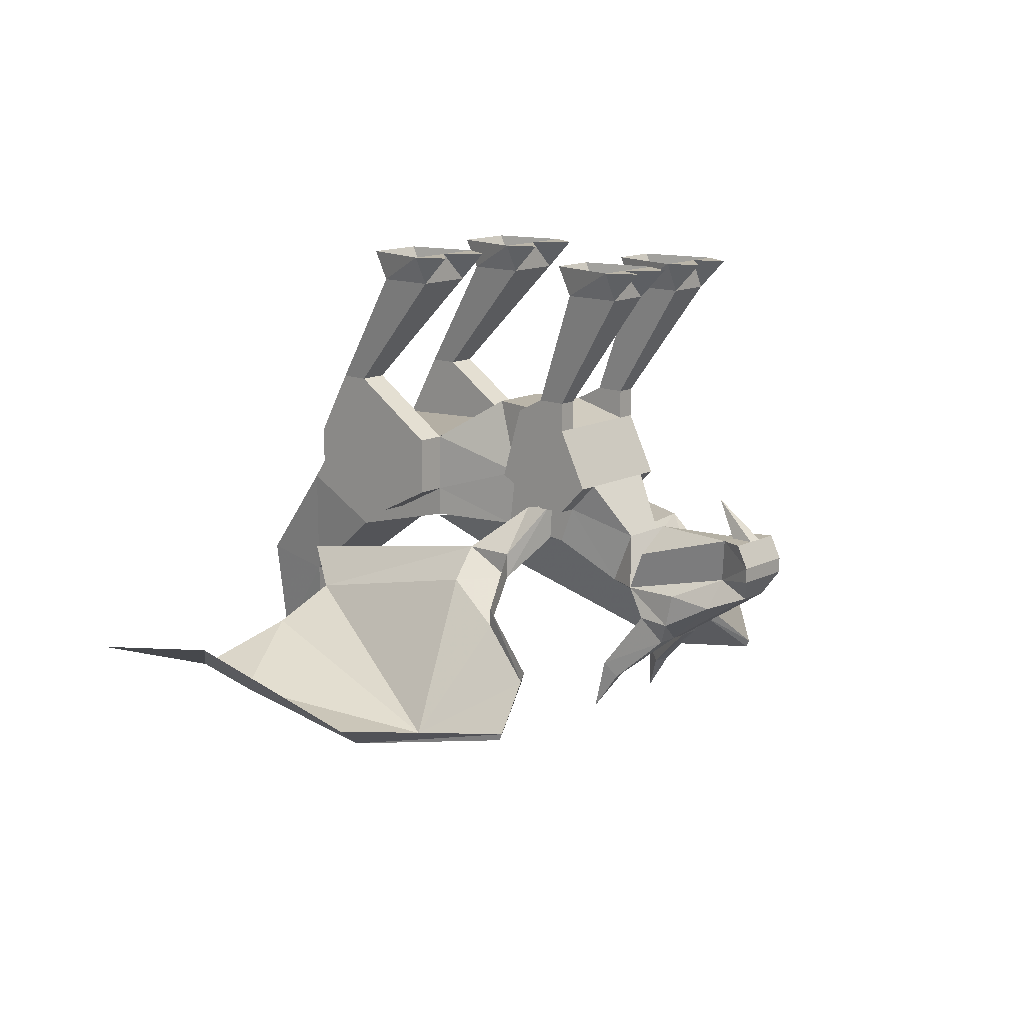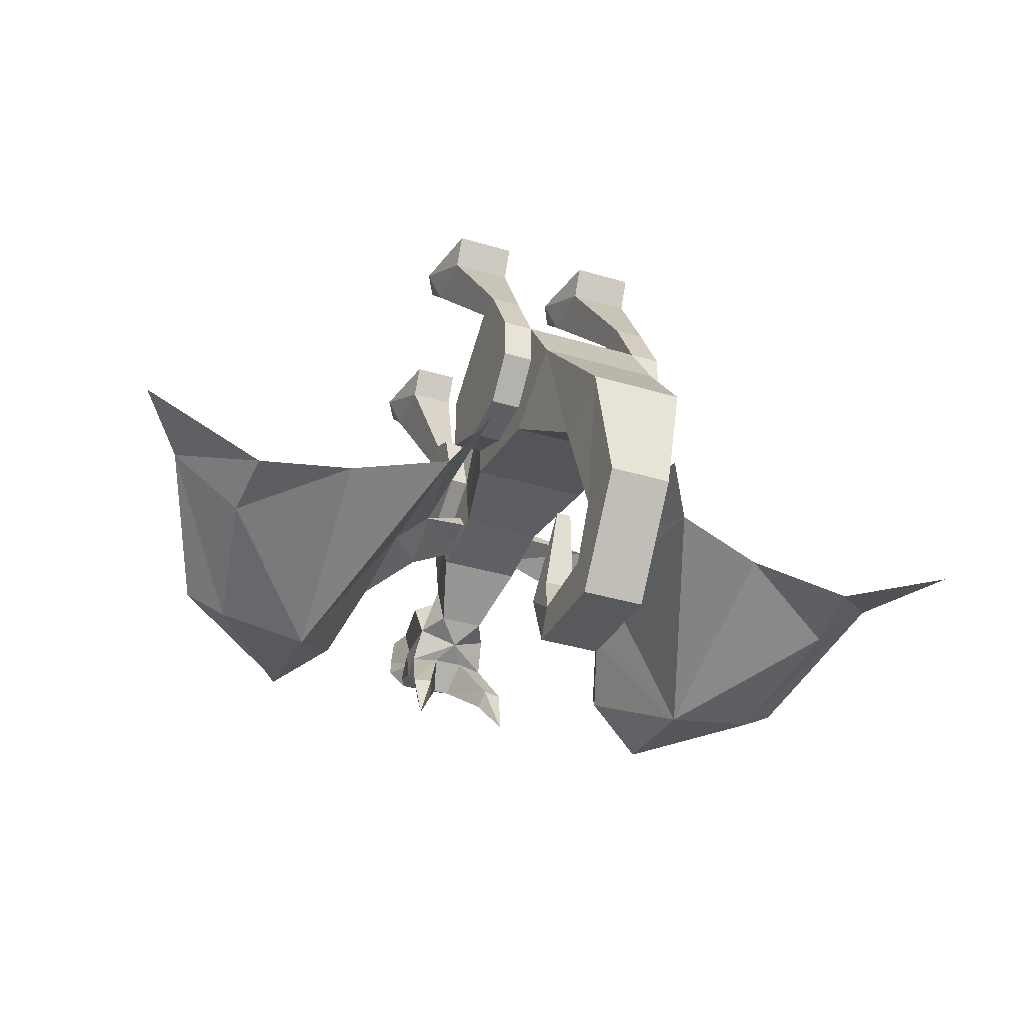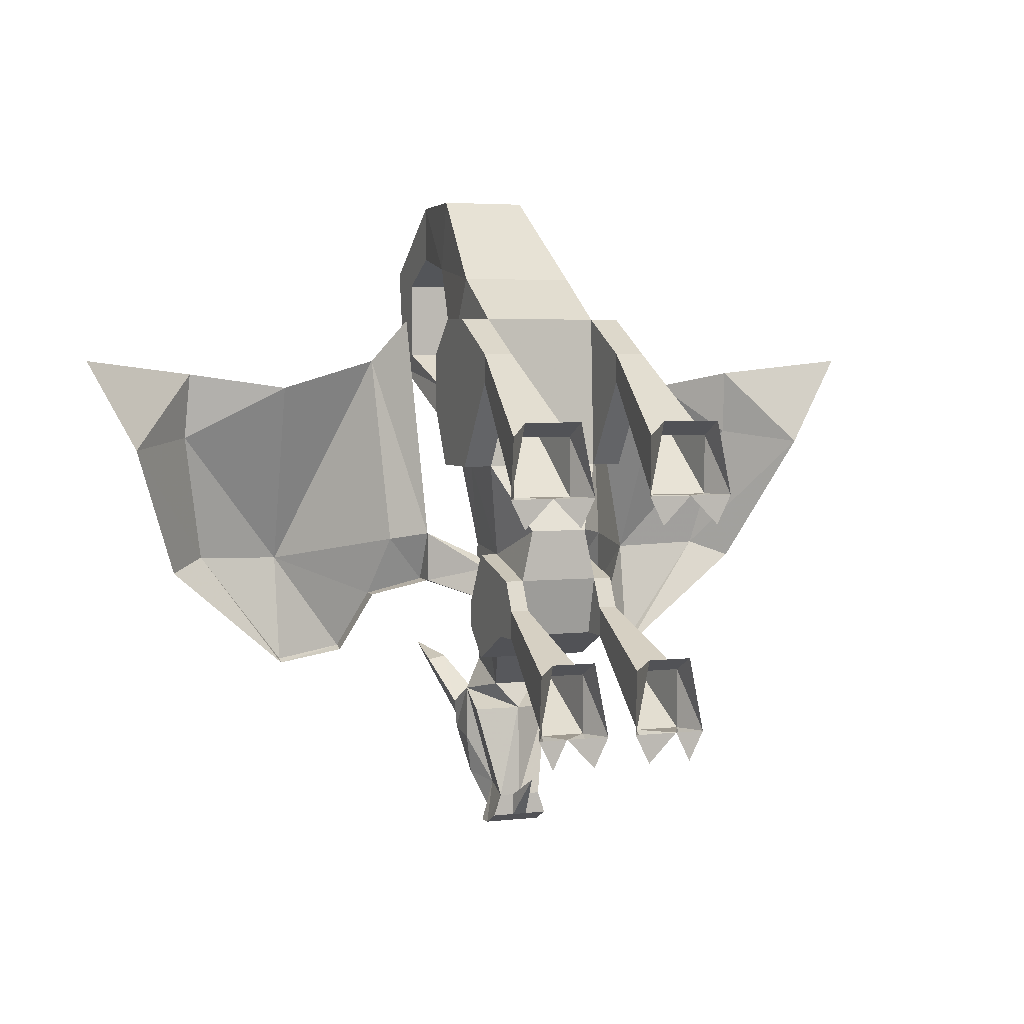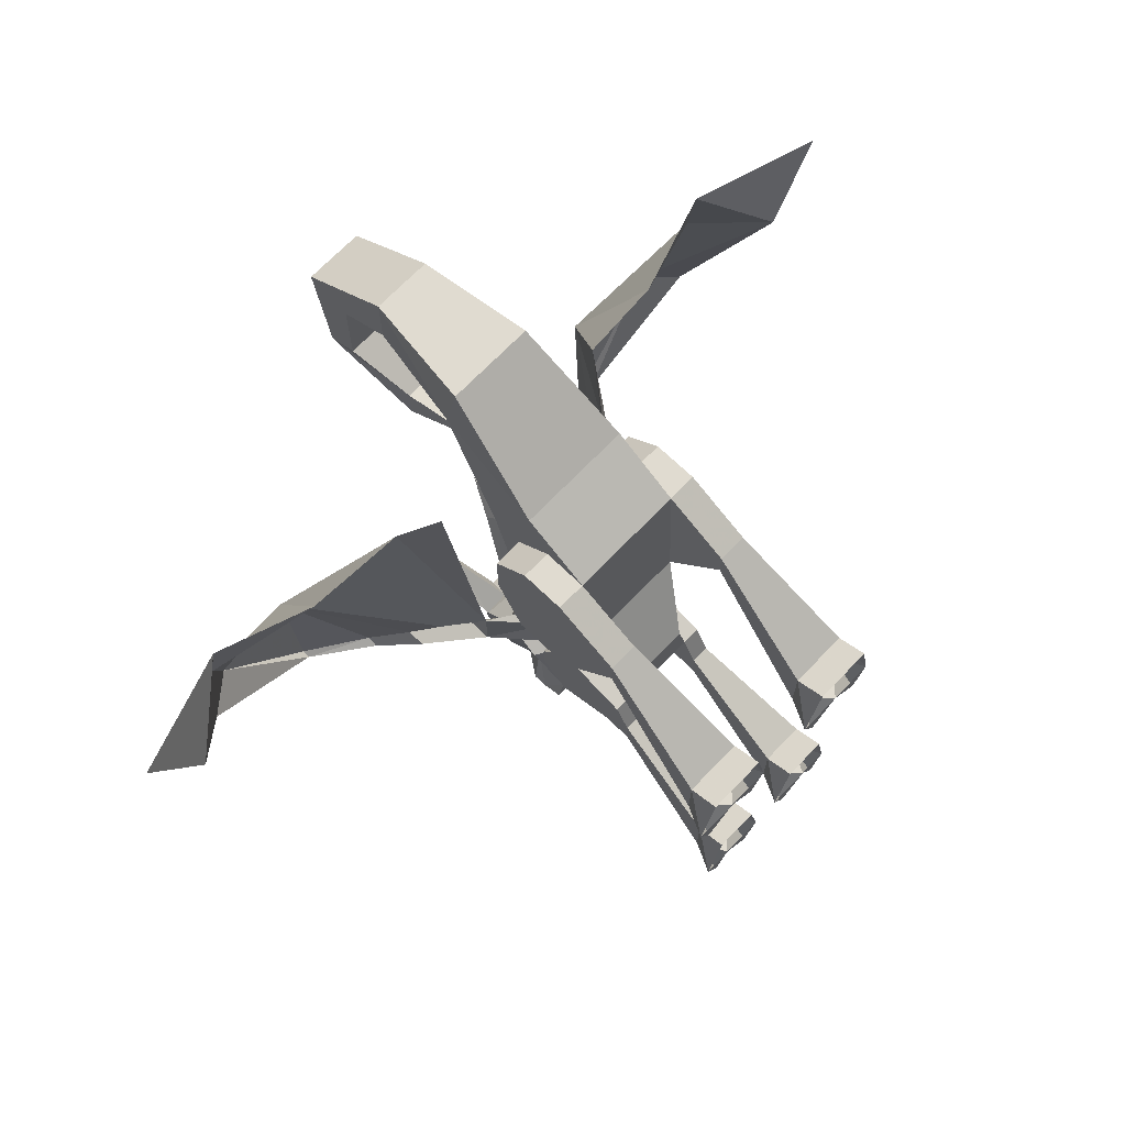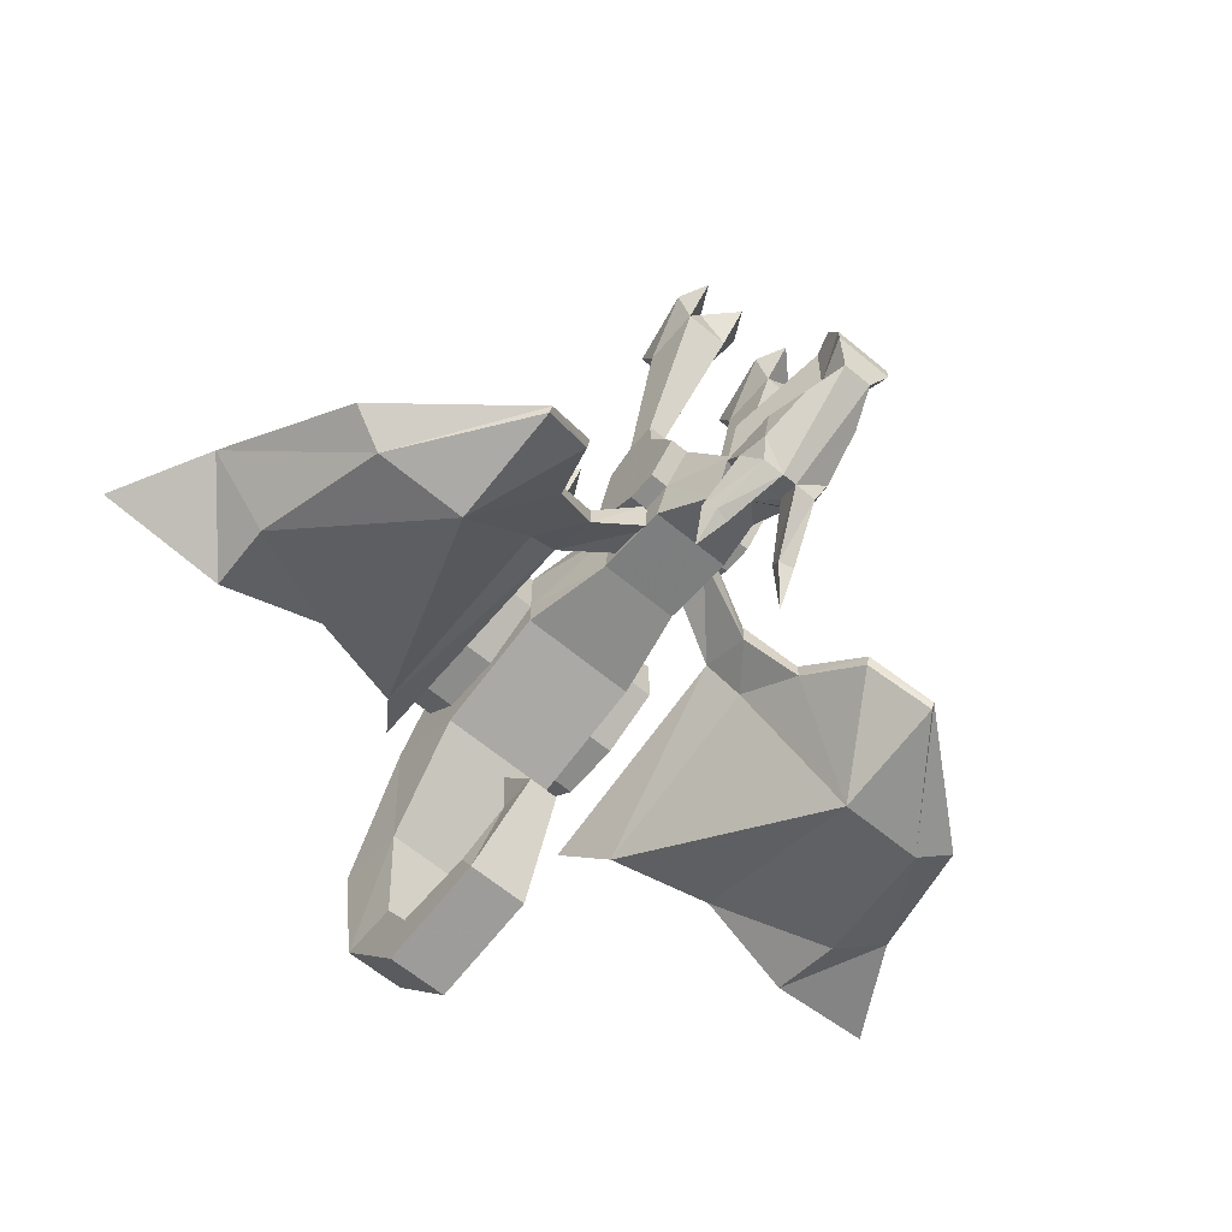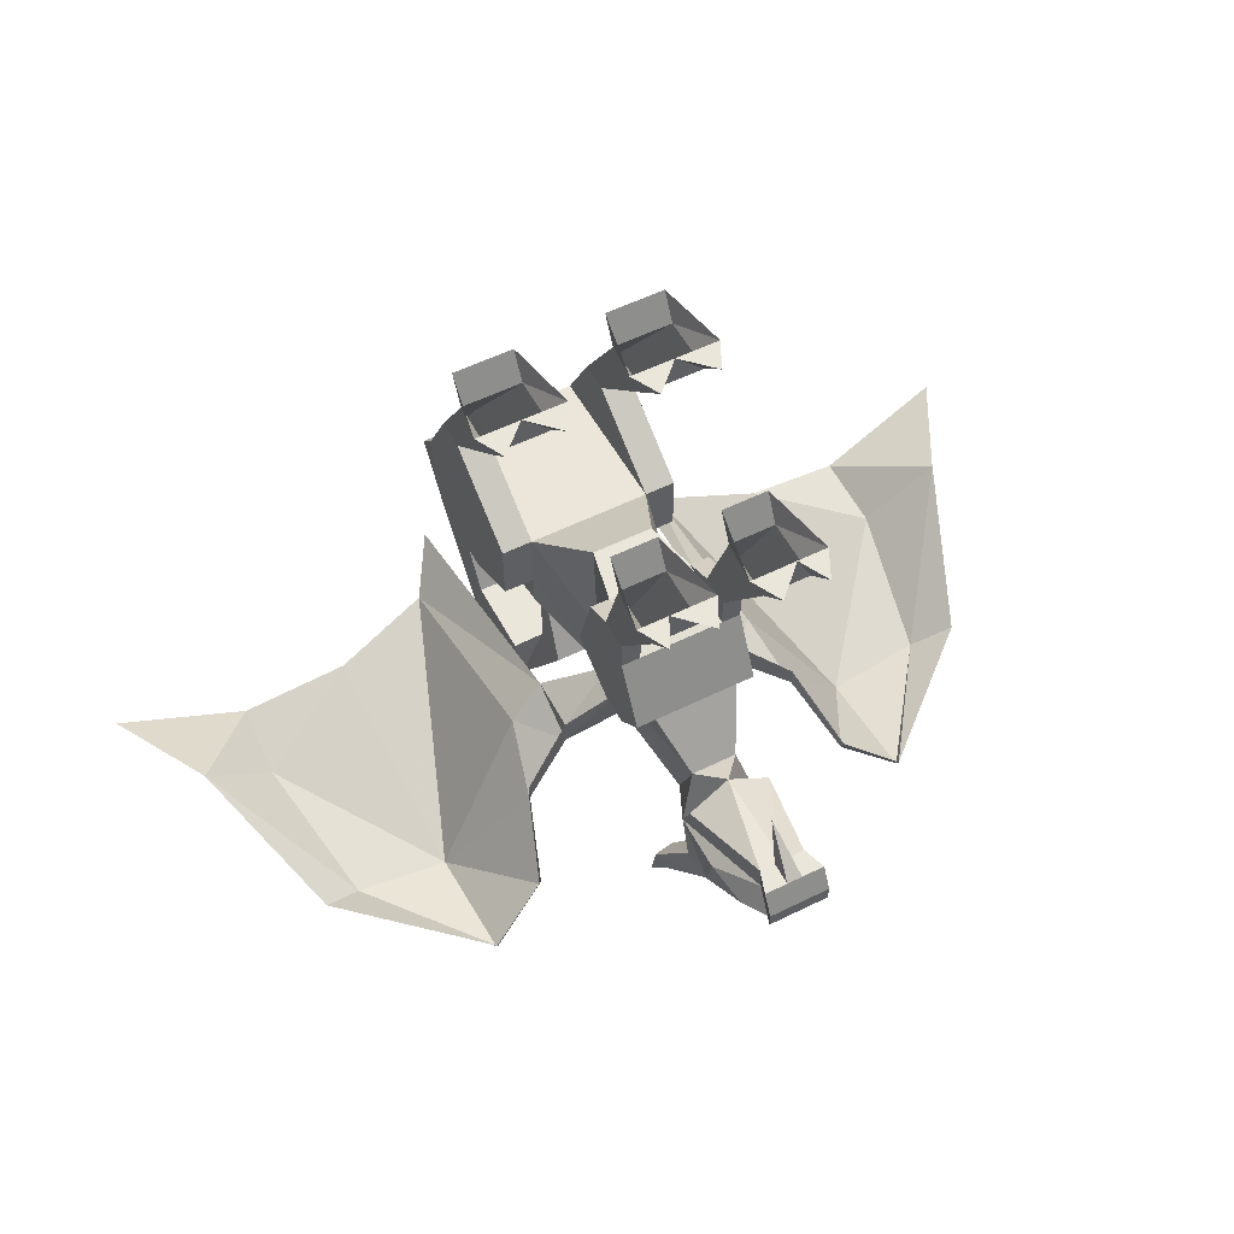
<metadata>
{"format":"obj","ext":"obj","renderer":"f3d","projection":"perspective","resolution":1024,"background":"white","views":[{"elev":13.5,"azim":131.2,"up":"+Y"},{"elev":-37.3,"azim":-21.0,"up":"+Y"},{"elev":3.9,"azim":158.4,"up":"+Z"},{"elev":69.9,"azim":133.9,"up":"+Z"},{"elev":-64.1,"azim":140.0,"up":"+Y"},{"elev":54.8,"azim":152.4,"up":"+Y"}]}
</metadata>
<code>
o npc/baby_dragon
v 8 -8 -60
v 4 0 -60
v 8 0 -68
v 16 0 -60
v 20 -8 -60
v 16 -40 -38
v 11 -40 -38
v 8 -8 -44
v 8 0 -40
v 20 0 -40
v 20 -8 -44
v 24 0 -60
v 20 0 -68
v -8 0 -68
v -4 0 -60
v -8 -8 -60
v -16 0 -60
v -20 0 -68
v -20 -8 -60
v -24 0 -60
v -11 -40 -38
v -16 -40 -38
v -20 -8 -44
v -20 0 -40
v -8 0 -40
v -8 -8 -44
v -11 -40 -30
v -11 -44 -22
v -11 -48 -38
v -16 -48 -38
v -16 -40 -30
v -16 -44 -22
v -16 -64 -16
v -11 -64 -16
v -8 -44 -8
v 11 -44 -22
v 11 -48 -38
v 11 -64 -46
v -11 -64 -46
v -16 -64 -46
v 12 -8 4
v 8 0 4
v 12 0 -4
v 20 0 4
v 28 -8 4
v 24 -40 34
v 16 -40 34
v 12 -8 20
v 12 0 24
v 28 0 24
v 28 -8 20
v 32 0 4
v 28 0 -4
v -28 -8 4
v -32 0 4
v -28 0 -4
v -20 0 4
v -12 -8 4
v -16 -40 34
v -24 -40 34
v -28 -8 20
v -28 0 24
v -12 0 24
v -12 -8 20
v -8 0 4
v -12 0 -4
v -11 -82 -34
v 11 -82 -34
v 11 -80 -14
v -11 -80 -14
v -11 -72 -30
v -11 -72 -38
v -6 -92 -50
v 6 -92 -50
v 11 -72 -38
v 11 -72 -30
v 11 -64 -16
v 16 -72 10
v 16 -80 10
v -16 -80 10
v -16 -72 10
v -16 -56 10
v 8 -44 -8
v 16 -44 -22
v 16 -40 -30
v 11 -40 -30
v 16 -48 -38
v 16 -64 -46
v 16 -72 -38
v 6 -78 -56
v -6 -78 -56
v -16 -72 -38
v 16 -56 10
v 24 -72 10
v 24 -80 26
v 16 -80 26
v 16 -88 42
v -16 -88 42
v -16 -80 26
v -24 -72 10
v -24 -56 10
v -16 -58 52
v -16 -70 52
v -16 -76 64
v 16 -58 52
v 16 -40 42
v 24 -56 10
v 24 -70 52
v 24 -80 42
v 16 -80 42
v 16 -70 52
v 16 -76 64
v 12 -108 68
v -12 -108 68
v -16 -80 42
v -24 -80 26
v -24 -70 52
v -24 -58 52
v -24 -40 42
v -16 -40 42
v -24 -80 42
v 24 -58 52
v 24 -40 42
v -12 -104 88
v -8 -134 88
v 8 -134 88
v 12 -104 88
v -8 -134 72
v -8 -148 64
v -8 -160 68
v 8 -160 68
v 8 -134 72
v 8 -148 64
v -8 -148 42
v -8 -156 38
v 8 -156 38
v 8 -148 42
v -4 -132 32
v -4 -132 22
v 4 -132 22
v 4 -132 32
v -2 -110 36
v 2 -110 36
v -2 -74 -89
v 2 -74 -89
v 0 -64 -83
v -2 -74 -95
v 2 -74 -95
v 10 -92 -74
v 10 -101 -72
v 8 -94 -85
v 4 -86 -87
v 10 -92 -59
v 11 -100 -64
v 8 -107 -69
v 2 -107 -69
v 4 -90 -95
v 8 -84 -98
v 8 -80 -98
v 6 -74 -89
v 11 -81 -64
v 0 -75 -63
v 0 -97 -56
v 4 -100 -62
v 9 -115 -52
v 14 -115 -53
v 12 -119 -56
v 8 -119 -55
v -2 -107 -69
v -4 -90 -95
v 2 -84 -98
v 2 -80 -98
v 0 -74 -95
v 8 -74 -95
v 0 -74 -89
v -8 -94 -85
v -10 -101 -72
v -10 -92 -74
v -4 -86 -87
v -8 -107 -69
v -11 -100 -64
v -10 -92 -59
v -6 -74 -89
v -8 -80 -98
v -8 -84 -98
v -2 -84 -98
v -2 -80 -98
v -8 -74 -95
v -11 -81 -64
v 13 -129 -49
v -8 -119 -55
v -12 -119 -56
v -9 -115 -52
v -13 -129 -49
v -14 -115 -53
v -4 -100 -62
v -28 -95 52
v -36 -104 40
v -25 -85 -11
v -34 -93 -13
v -25 -92 -25
v -38 -103 -30
v -25 -85 -25
v -38 -98 -30
v -44 -115 -47
v -44 -112 -48
v -59 -132 -21
v -59 -127 -52
v -59 -125 -53
v -83 -129 -20
v -90 -119 17
v -62 -108 32
v -93 -122 -24
v -108 -103 14
v -89 -116 36
v -122 -104 40
v -7 -79 -31
v -12 -72 -30
v -11 -74 -21
v -7 -77 -20
v 25 -85 -11
v 36 -104 40
v 28 -95 52
v 34 -93 -13
v 59 -132 -21
v 62 -108 32
v 38 -103 -30
v 44 -115 -47
v 59 -127 -52
v 38 -98 -30
v 44 -112 -48
v 59 -125 -53
v 25 -92 -25
v 25 -85 -25
v 7 -79 -31
v 12 -72 -30
v 11 -74 -21
v 7 -77 -20
v 108 -103 14
v 93 -122 -24
v 83 -129 -20
v 90 -119 17
v 89 -116 36
v 122 -104 40
v 16 -64 -16
v 16 -72 -30
v -16 -72 -30
v 6 0 4
v 6 0 4
v 6 0 4
f 1 2 3
f 1 3 4
f 1 4 5
f 1 5 6
f 1 6 7
f 1 7 8
f 1 8 2
f 2 8 9
f 9 8 10
f 10 8 11
f 10 11 12
f 12 11 5
f 12 5 13
f 12 13 4
f 4 13 5
f 2 4 3
f 14 15 16
f 14 16 17
f 14 17 15
f 18 17 19
f 18 19 20
f 18 20 17
f 17 16 19
f 19 16 21
f 19 21 22
f 19 22 23
f 19 23 20
f 20 23 24
f 24 23 25
f 25 23 26
f 25 26 15
f 15 26 16
f 16 26 27
f 16 27 21
f 21 27 28
f 21 28 29
f 21 29 22
f 22 29 30
f 22 30 31
f 22 31 23
f 23 31 26
f 26 31 27
f 27 31 32
f 27 32 28
f 28 32 33
f 28 33 34
f 28 34 35
f 28 35 36
f 28 36 37
f 28 37 29
f 29 37 38
f 29 38 39
f 29 39 30
f 30 39 40
f 30 40 32
f 30 32 31
f 41 42 43
f 41 43 44
f 41 44 45
f 41 45 46
f 41 46 47
f 41 47 48
f 41 48 42
f 42 48 49
f 49 48 50
f 50 48 51
f 50 51 52
f 52 51 45
f 52 45 53
f 52 53 44
f 44 53 45
f 42 44 43
f 54 55 56
f 54 56 57
f 54 57 58
f 54 58 59
f 54 59 60
f 54 60 61
f 54 61 55
f 55 61 62
f 62 61 63
f 63 61 64
f 63 64 65
f 65 64 58
f 65 58 66
f 65 66 57
f 57 66 58
f 55 57 56
f 67 68 69
f 67 69 70
f 67 70 34
f 67 34 71
f 67 71 72
f 67 72 73
f 67 73 68
f 68 73 74
f 68 74 75
f 68 75 76
f 68 76 69
f 69 76 77
f 69 77 78
f 69 78 79
f 69 79 70
f 70 79 80
f 70 80 81
f 70 81 82
f 70 82 34
f 34 82 35
f 35 82 83
f 35 83 36
f 36 83 77
f 36 77 84
f 36 84 85
f 36 85 86
f 36 86 37
f 37 86 7
f 37 7 87
f 37 87 88
f 37 88 38
f 38 88 89
f 38 89 75
f 38 75 90
f 38 90 39
f 39 90 91
f 39 91 72
f 39 72 40
f 40 72 92
f 40 92 33
f 40 33 32
f 77 93 78
f 78 93 94
f 78 94 95
f 78 95 96
f 78 96 79
f 79 96 97
f 79 97 80
f 80 97 98
f 80 98 99
f 80 99 81
f 81 99 100
f 81 100 101
f 81 101 82
f 82 101 60
f 82 60 59
f 82 59 102
f 82 102 93
f 82 93 83
f 83 93 77
f 102 103 104
f 102 104 105
f 102 105 93
f 93 105 106
f 93 106 47
f 93 47 107
f 93 107 94
f 94 107 108
f 94 108 109
f 94 109 95
f 95 109 96
f 96 109 110
f 96 110 97
f 97 110 111
f 97 111 112
f 97 112 113
f 97 113 98
f 98 113 114
f 98 114 104
f 98 104 103
f 98 103 115
f 98 115 99
f 99 115 116
f 99 116 100
f 100 116 117
f 100 117 118
f 100 118 101
f 101 118 119
f 101 119 60
f 60 119 61
f 61 119 64
f 64 119 120
f 64 120 58
f 58 120 59
f 59 120 102
f 102 120 118
f 102 118 117
f 102 117 103
f 103 117 121
f 103 121 115
f 115 121 116
f 116 121 117
f 105 104 112
f 105 112 111
f 105 111 122
f 105 122 123
f 105 123 106
f 106 123 51
f 106 51 48
f 106 48 47
f 124 125 126
f 124 126 127
f 124 127 104
f 124 104 114
f 124 114 128
f 124 128 125
f 125 128 129
f 125 129 130
f 125 130 131
f 125 131 126
f 126 131 132
f 126 132 113
f 126 113 127
f 127 113 112
f 127 112 104
f 128 114 113
f 128 113 132
f 128 132 129
f 129 132 133
f 129 133 134
f 129 134 135
f 129 135 130
f 130 135 136
f 130 136 131
f 131 136 137
f 131 137 133
f 131 133 132
f 134 133 137
f 134 137 138
f 134 138 139
f 134 139 135
f 135 139 140
f 135 140 136
f 136 140 141
f 136 141 137
f 137 141 138
f 138 141 142
f 138 142 139
f 139 142 143
f 139 143 140
f 140 143 141
f 141 143 142
f 144 145 146
f 144 146 147
f 144 147 145
f 145 147 148
f 145 148 146
f 146 148 147
f 149 150 151
f 149 151 152
f 149 152 153
f 149 153 150
f 150 153 154
f 150 154 155
f 150 155 156
f 150 156 151
f 151 156 157
f 151 157 152
f 152 157 158
f 152 158 159
f 152 159 160
f 152 160 153
f 153 160 161
f 153 161 162
f 153 162 90
f 153 90 74
f 153 74 163
f 153 163 154
f 154 163 164
f 154 164 165
f 154 165 166
f 154 166 155
f 155 166 167
f 155 167 156
f 156 167 168
f 156 168 165
f 156 165 164
f 156 164 169
f 156 169 170
f 156 170 157
f 157 170 171
f 157 171 158
f 158 171 172
f 158 172 159
f 159 172 173
f 159 173 174
f 159 174 160
f 160 174 173
f 160 173 175
f 160 175 162
f 160 162 161
f 176 177 178
f 176 178 179
f 176 179 170
f 176 170 169
f 176 169 177
f 177 169 180
f 177 180 181
f 177 181 182
f 177 182 178
f 178 182 179
f 179 182 183
f 179 183 184
f 179 184 185
f 179 185 170
f 170 185 186
f 170 186 171
f 171 186 187
f 171 187 172
f 172 187 173
f 173 187 188
f 173 188 175
f 175 188 183
f 175 183 189
f 175 189 162
f 162 189 182
f 162 182 91
f 162 91 90
f 165 168 190
f 165 190 166
f 166 190 167
f 167 190 168
f 191 192 180
f 191 180 169
f 191 169 193
f 191 193 194
f 191 194 192
f 192 194 195
f 192 195 180
f 180 195 181
f 181 195 196
f 181 196 163
f 181 163 182
f 182 163 73
f 182 73 91
f 91 73 72
f 195 193 196
f 196 193 169
f 196 169 164
f 196 164 163
f 194 193 195
f 184 187 186
f 184 186 185
f 183 188 184
f 184 188 187
f 182 189 183
f 74 90 75
f 163 74 73
f 197 198 199
f 197 199 198
f 198 199 200
f 198 200 199
f 199 200 201
f 199 201 200
f 200 201 202
f 200 202 201
f 201 202 203
f 201 203 204
f 201 204 202
f 202 204 203
f 204 202 205
f 204 205 206
f 204 206 202
f 202 206 205
f 202 205 207
f 202 207 205
f 205 207 208
f 205 208 209
f 205 209 206
f 205 206 209
f 205 209 208
f 205 208 207
f 207 208 210
f 207 210 211
f 207 211 212
f 207 212 198
f 207 198 212
f 207 212 211
f 207 211 210
f 207 210 208
f 208 210 209
f 208 209 210
f 210 209 213
f 210 213 214
f 210 214 211
f 210 211 214
f 210 214 213
f 210 213 209
f 207 202 200
f 207 200 198
f 207 198 200
f 207 200 202
f 215 212 211
f 215 211 214
f 215 214 216
f 215 216 214
f 215 214 211
f 215 211 212
f 217 201 218
f 218 201 203
f 218 203 219
f 219 203 199
f 219 199 220
f 220 199 217
f 217 199 201
f 201 199 203
f 221 222 223
f 221 223 222
f 221 222 224
f 221 224 222
f 222 224 225
f 222 225 226
f 222 226 225
f 222 225 224
f 224 225 227
f 224 227 225
f 225 227 228
f 225 228 229
f 225 229 228
f 225 228 227
f 227 228 230
f 227 230 231
f 227 231 228
f 228 231 232
f 228 232 229
f 228 229 232
f 228 232 231
f 228 231 230
f 233 234 230
f 233 230 227
f 233 227 224
f 233 224 221
f 233 221 224
f 233 224 227
f 233 227 234
f 233 234 221
f 233 221 235
f 233 235 236
f 233 236 234
f 234 236 237
f 234 237 221
f 221 237 238
f 221 238 235
f 227 230 234
f 239 240 241
f 239 241 242
f 239 242 243
f 239 243 244
f 239 244 243
f 239 243 242
f 239 242 241
f 239 241 240
f 240 241 232
f 240 232 241
f 241 232 229
f 241 229 225
f 241 225 242
f 241 242 225
f 241 225 229
f 241 229 232
f 242 225 226
f 242 226 243
f 242 243 226
f 242 226 225
f 45 51 123
f 45 123 46
f 46 123 122
f 46 122 107
f 46 107 47
f 107 122 108
f 108 122 111
f 108 111 110
f 108 110 109
f 120 119 118
f 5 11 85
f 5 85 6
f 6 85 84
f 6 84 87
f 6 87 7
f 8 7 86
f 8 86 11
f 11 86 85
f 87 245 88
f 88 245 246
f 88 246 89
f 89 246 75
f 75 246 76
f 76 246 245
f 76 245 77
f 77 245 84
f 84 245 87
f 33 92 247
f 33 247 34
f 34 247 71
f 71 247 92
f 71 92 72

</code>
